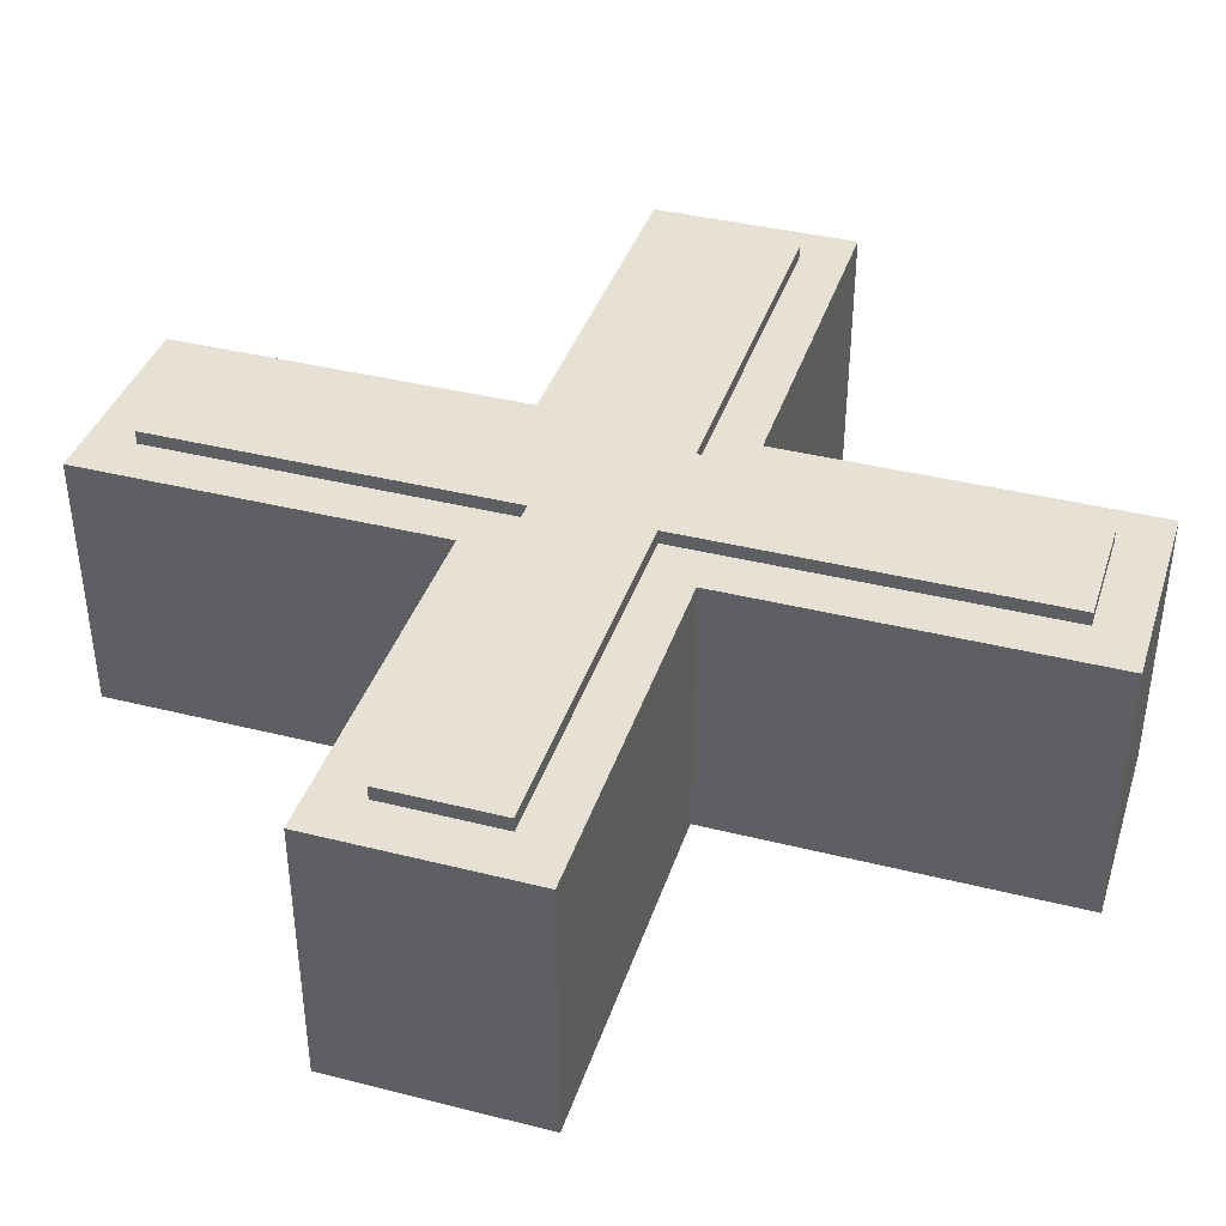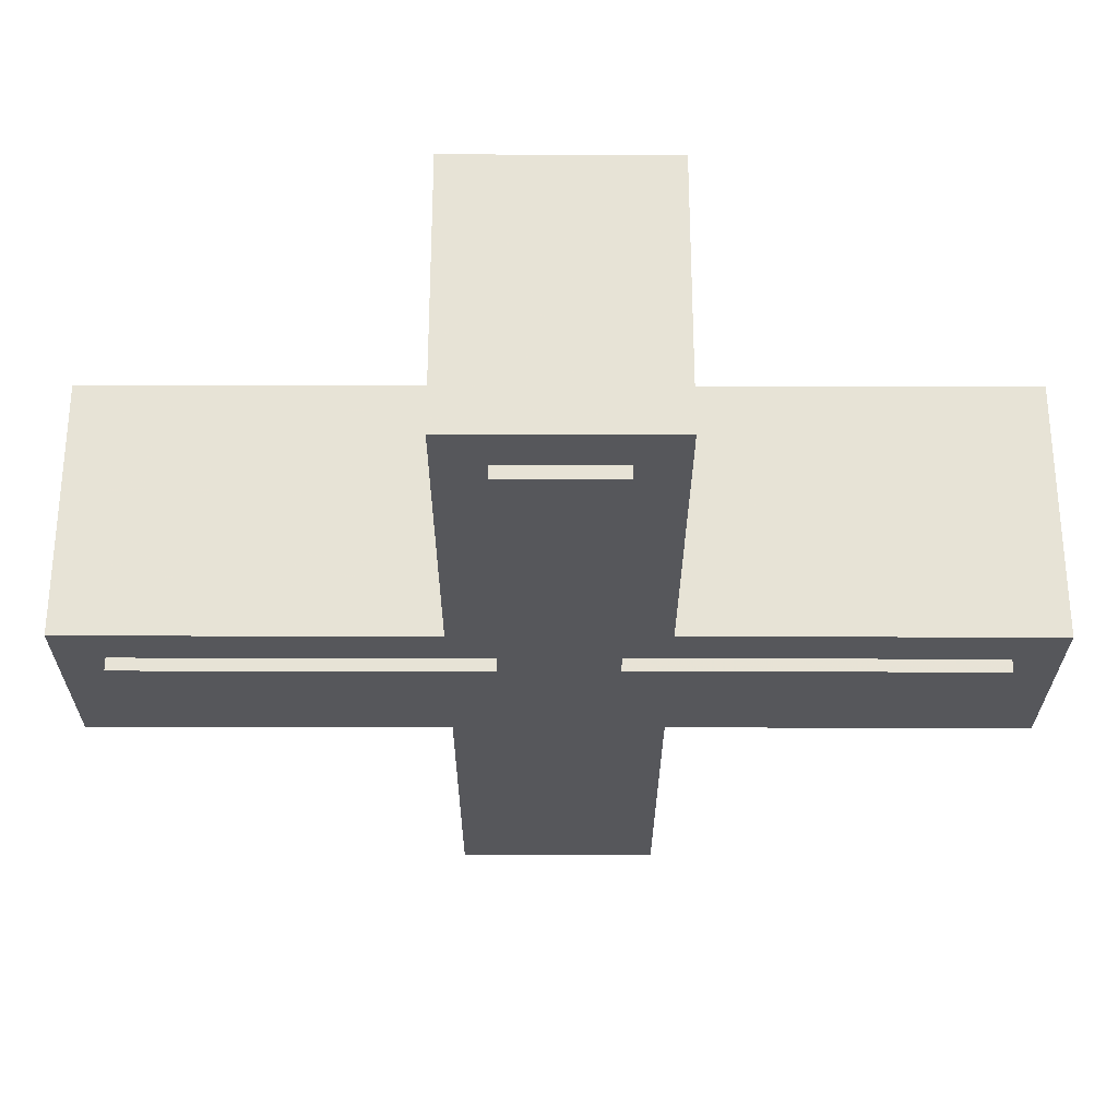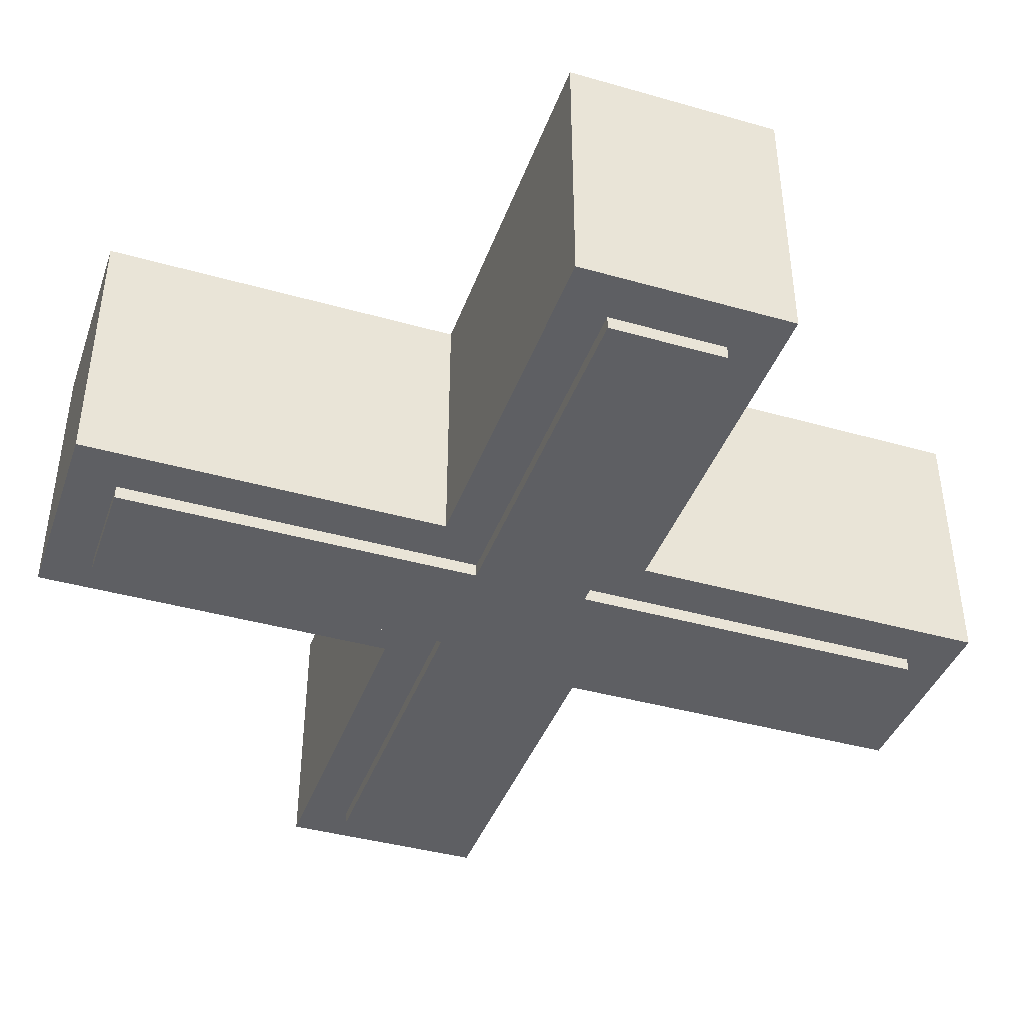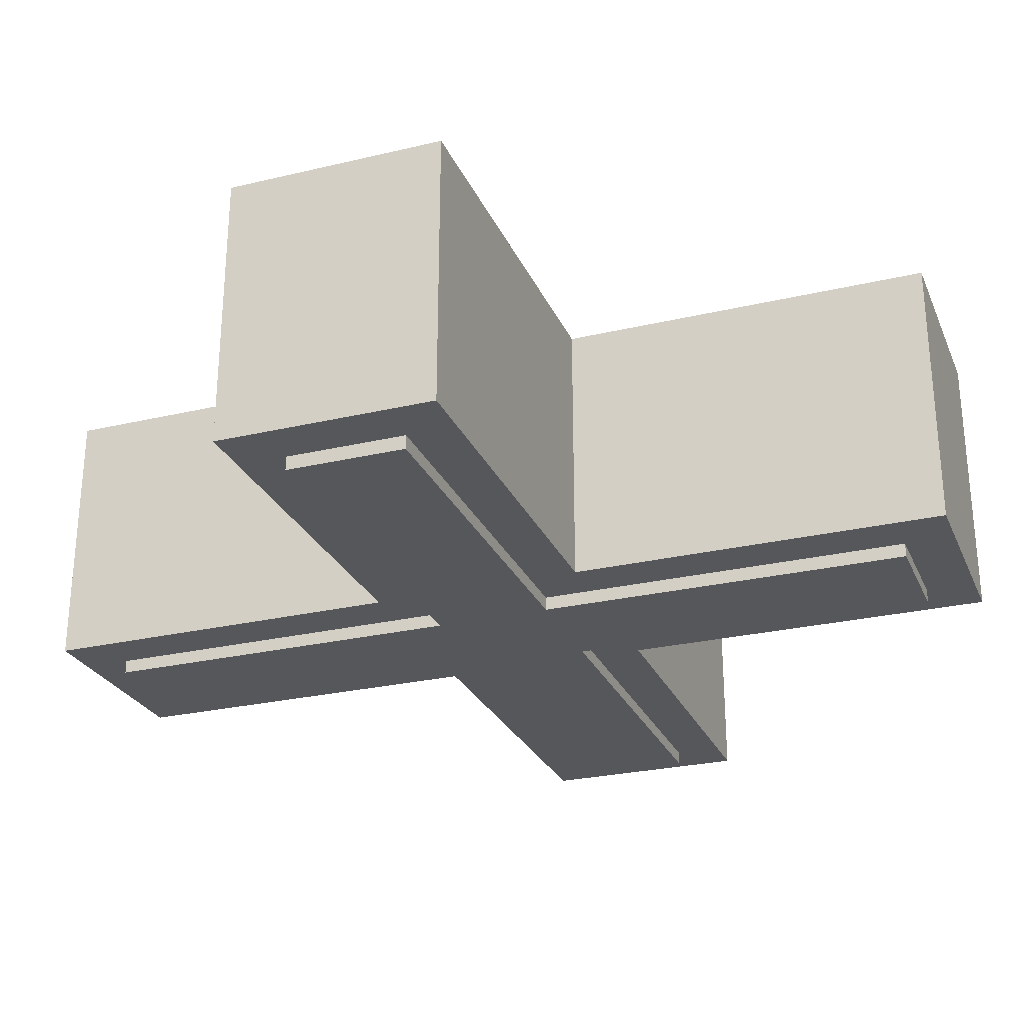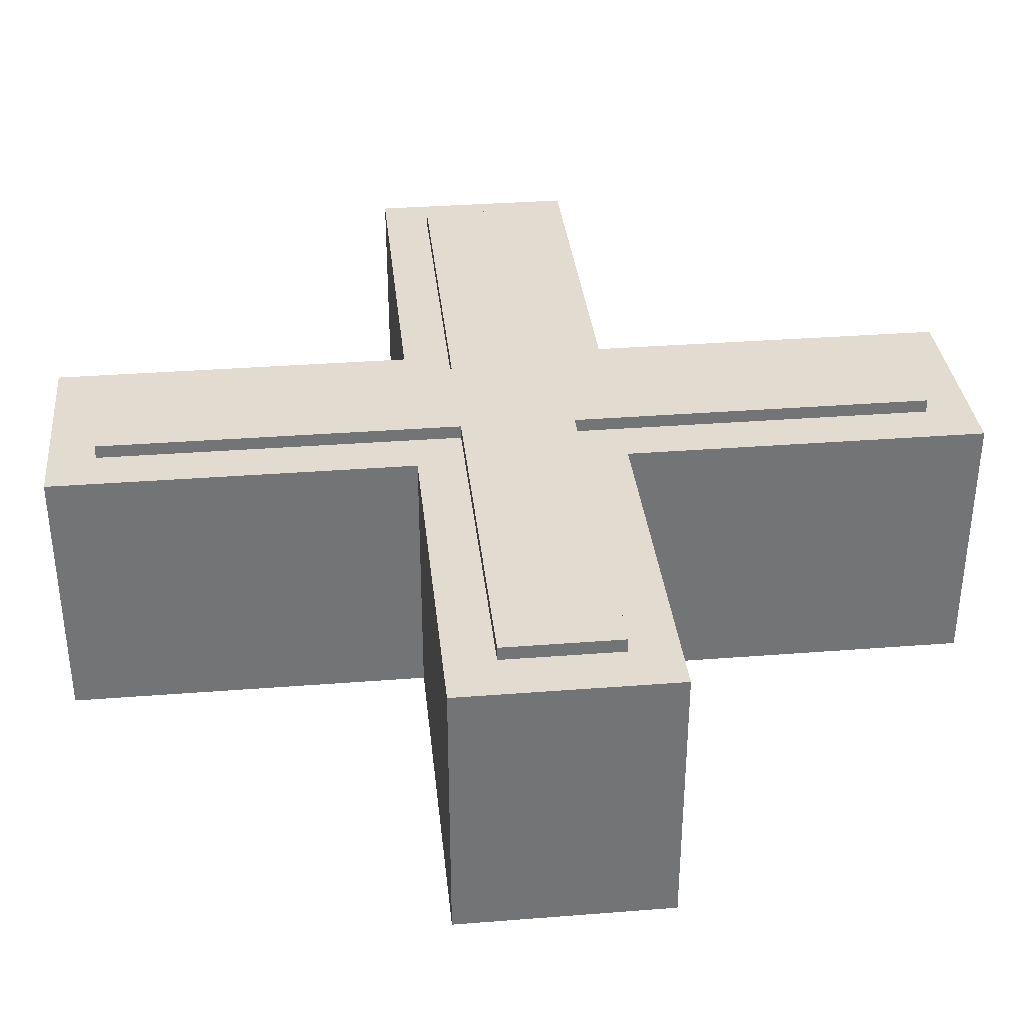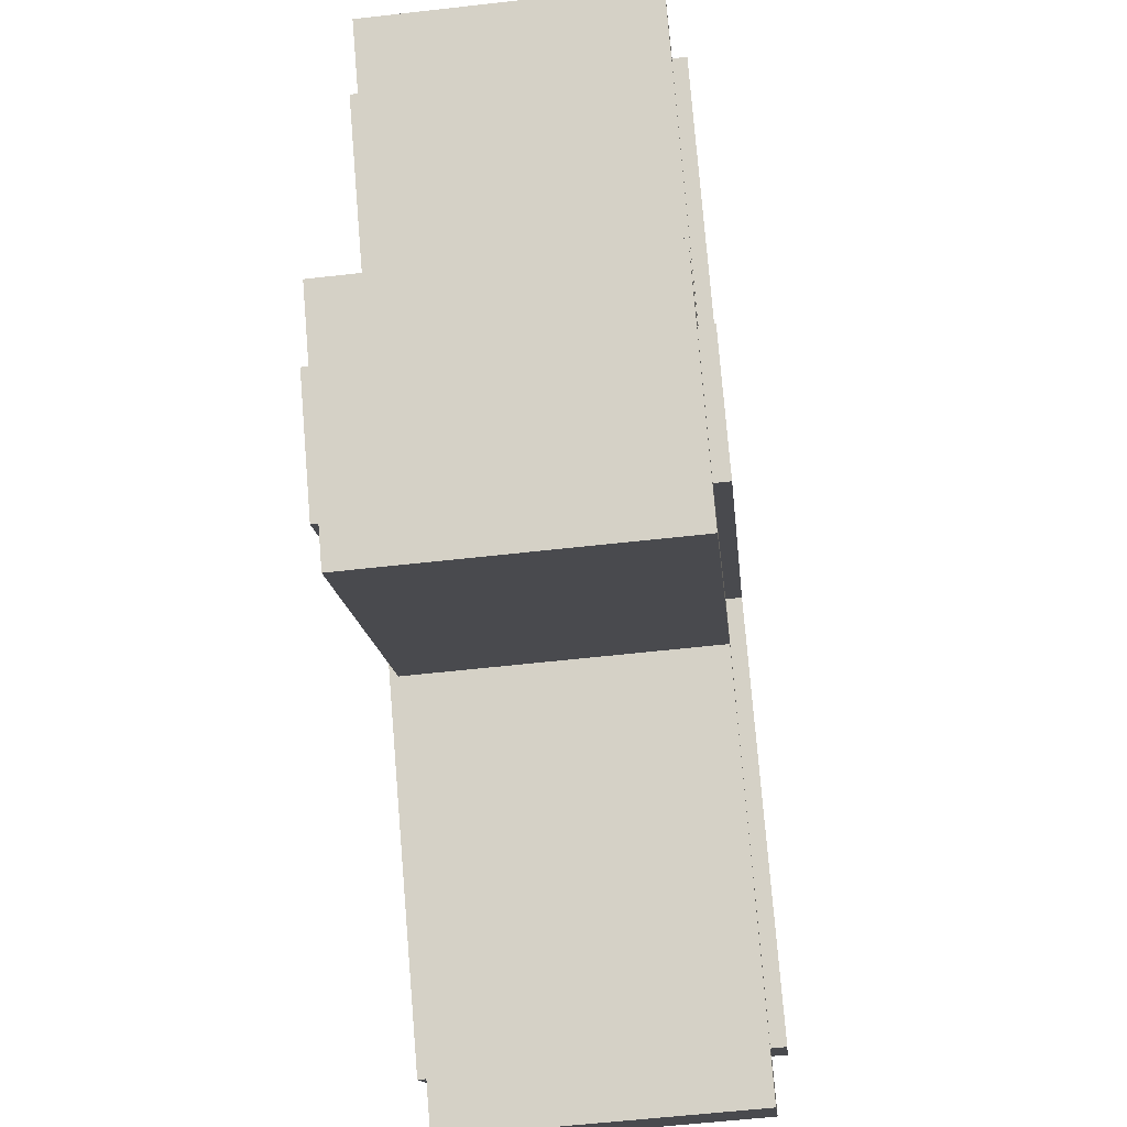
<metadata>
{"format":"obj","ext":"obj","renderer":"f3d","projection":"perspective","resolution":1024,"background":"white","views":[{"elev":39.0,"azim":152.5,"up":"+Z"},{"elev":-27.3,"azim":134.8,"up":"+Z"},{"elev":-40.8,"azim":-154.1,"up":"+Z"},{"elev":-26.6,"azim":65.2,"up":"+Z"},{"elev":34.2,"azim":-141.0,"up":"+Z"},{"elev":-58.6,"azim":-83.3,"up":"+Y"}]}
</metadata>
<code>
v 0.3968 0.2415 0.1
v 0.5896 0.4343 0.1
v 0.7005 0.3234 0.1
v 0.5077 0.1306 0.1
v 0.7005 -0.06208 0.1
v 0.5896 -0.173 0.1
v 0.3968 0.01947 0.1
v 0.2041 -0.173 0.1
v 0.09313 -0.06208 0.1
v 0.2856 0.1306 0.1
v 0.09313 0.3234 0.1
v 0.2041 0.4343 0.1
v 0.3968 0.2415 -0.1
v 0.5896 0.4343 -0.1
v 0.7005 0.3234 -0.1
v 0.5077 0.1306 -0.1
v 0.7005 -0.06208 -0.1
v 0.5896 -0.173 -0.1
v 0.3968 0.01947 -0.1
v 0.2041 -0.173 -0.1
v 0.09313 -0.06208 -0.1
v 0.2856 0.1306 -0.1
v 0.09313 0.3234 -0.1
v 0.2041 0.4343 -0.1
v 0.3968 0.2415 -0.1
v 0.3968 0.2415 0.1
v 0.5896 0.4343 -0.1
v 0.5896 0.4343 0.1
v 0.7005 0.3234 -0.1
v 0.7005 0.3234 0.1
v 0.5077 0.1306 -0.1
v 0.5077 0.1306 0.1
v 0.7005 -0.06208 -0.1
v 0.7005 -0.06208 0.1
v 0.5896 -0.173 -0.1
v 0.5896 -0.173 0.1
v 0.3968 0.01947 -0.1
v 0.3968 0.01947 0.1
v 0.2041 -0.173 -0.1
v 0.2041 -0.173 0.1
v 0.09313 -0.06208 -0.1
v 0.09313 -0.06208 0.1
v 0.2856 0.1306 -0.1
v 0.2856 0.1306 0.1
v 0.09313 0.3234 -0.1
v 0.09313 0.3234 0.1
v 0.2041 0.4343 -0.1
v 0.2041 0.4343 0.1
f 11 1 12
f 1 3 2
f 10 1 11
f 1 4 3
f 10 4 1
f 9 4 10
f 9 7 4
f 7 5 4
f 9 8 7
f 6 5 7
f 23 24 13
f 13 14 15
f 22 23 13
f 13 15 16
f 22 13 16
f 21 22 16
f 21 16 19
f 19 16 17
f 21 19 20
f 18 19 17
f 26 28 27 25
f 28 30 29 27
f 30 32 31 29
f 32 34 33 31
f 34 36 35 33
f 36 38 37 35
f 38 40 39 37
f 40 42 41 39
f 42 44 43 41
f 44 46 45 43
f 46 48 47 45
f 48 26 25 47
v 0.5896 0.384 0.11
v 0.6503 0.3234 0.11
v 0.4578 0.1306 0.11
v 0.6503 -0.06208 0.11
v 0.5896 -0.1227 0.11
v 0.3968 0.0697 0.11
v 0.2041 -0.1227 0.11
v 0.1434 -0.06208 0.11
v 0.3359 0.1306 0.11
v 0.1434 0.3234 0.11
v 0.2041 0.384 0.11
v 0.3968 0.1916 0.11
v 0.5896 0.384 -0.11
v 0.6503 0.3234 -0.11
v 0.4578 0.1306 -0.11
v 0.6503 -0.06208 -0.11
v 0.5896 -0.1227 -0.11
v 0.3968 0.0697 -0.11
v 0.2041 -0.1227 -0.11
v 0.1434 -0.06208 -0.11
v 0.3359 0.1306 -0.11
v 0.1434 0.3234 -0.11
v 0.2041 0.384 -0.11
v 0.3968 0.1916 -0.11
v 0.5896 0.384 -0.11
v 0.5896 0.384 0.11
v 0.6503 0.3234 -0.11
v 0.6503 0.3234 0.11
v 0.4578 0.1306 -0.11
v 0.4578 0.1306 0.11
v 0.6503 -0.06208 -0.11
v 0.6503 -0.06208 0.11
v 0.5896 -0.1227 -0.11
v 0.5896 -0.1227 0.11
v 0.3968 0.0697 -0.11
v 0.3968 0.0697 0.11
v 0.2041 -0.1227 -0.11
v 0.2041 -0.1227 0.11
v 0.1434 -0.06208 -0.11
v 0.1434 -0.06208 0.11
v 0.3359 0.1306 -0.11
v 0.3359 0.1306 0.11
v 0.1434 0.3234 -0.11
v 0.1434 0.3234 0.11
v 0.2041 0.384 -0.11
v 0.2041 0.384 0.11
v 0.3968 0.1916 -0.11
v 0.3968 0.1916 0.11
f 58 60 59
f 60 50 49
f 57 60 58
f 60 51 50
f 57 51 60
f 56 51 57
f 56 54 51
f 54 52 51
f 56 55 54
f 53 52 54
f 70 71 72
f 72 61 62
f 69 70 72
f 72 62 63
f 69 72 63
f 68 69 63
f 68 63 66
f 66 63 64
f 68 66 67
f 65 66 64
f 74 76 75 73
f 76 78 77 75
f 78 80 79 77
f 80 82 81 79
f 82 84 83 81
f 84 86 85 83
f 86 88 87 85
f 88 90 89 87
f 90 92 91 89
f 92 94 93 91
f 94 96 95 93
f 96 74 73 95

</code>
